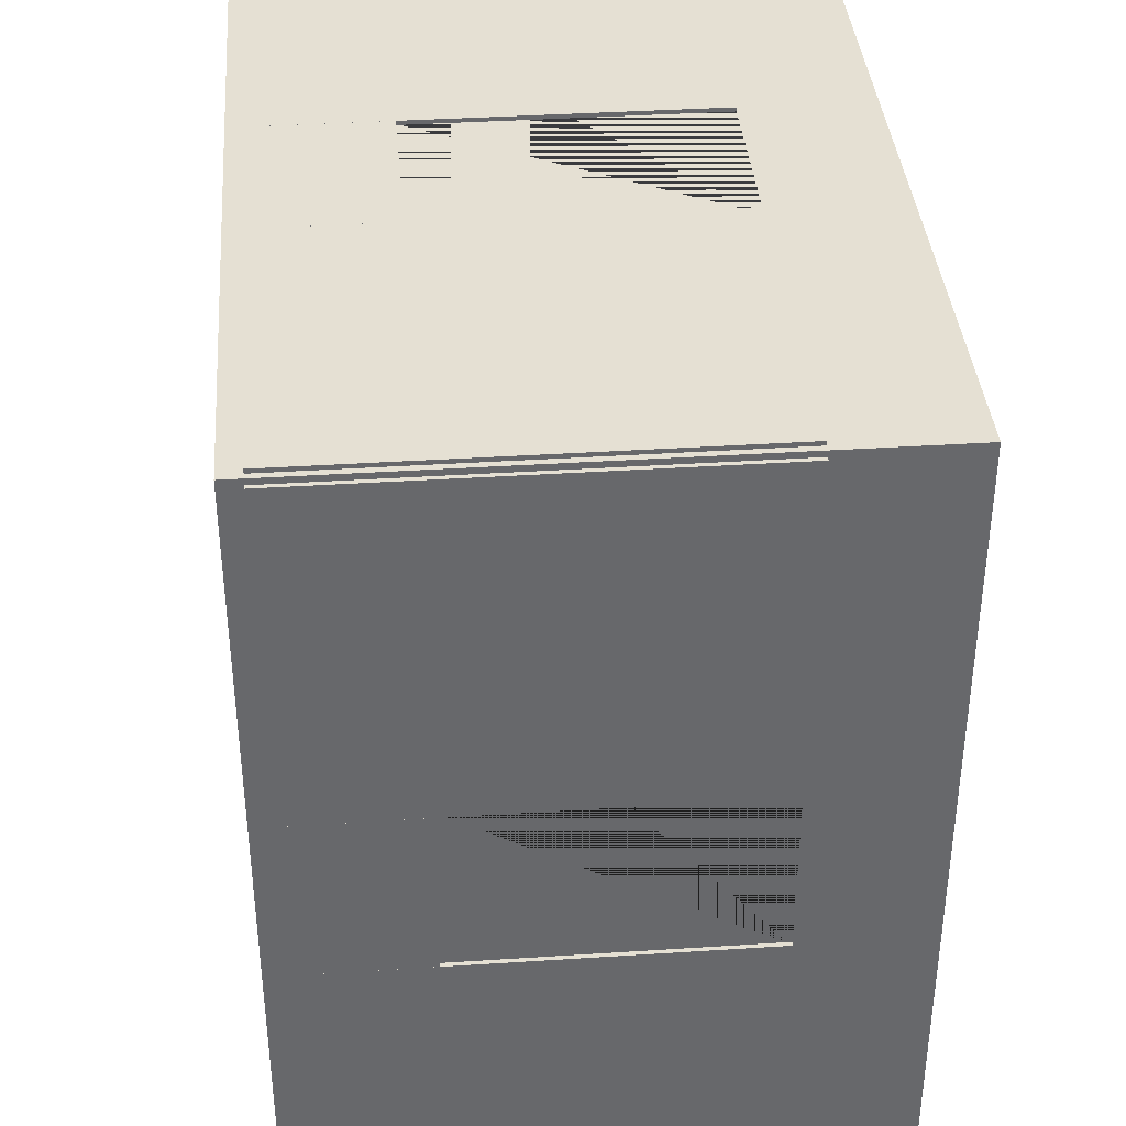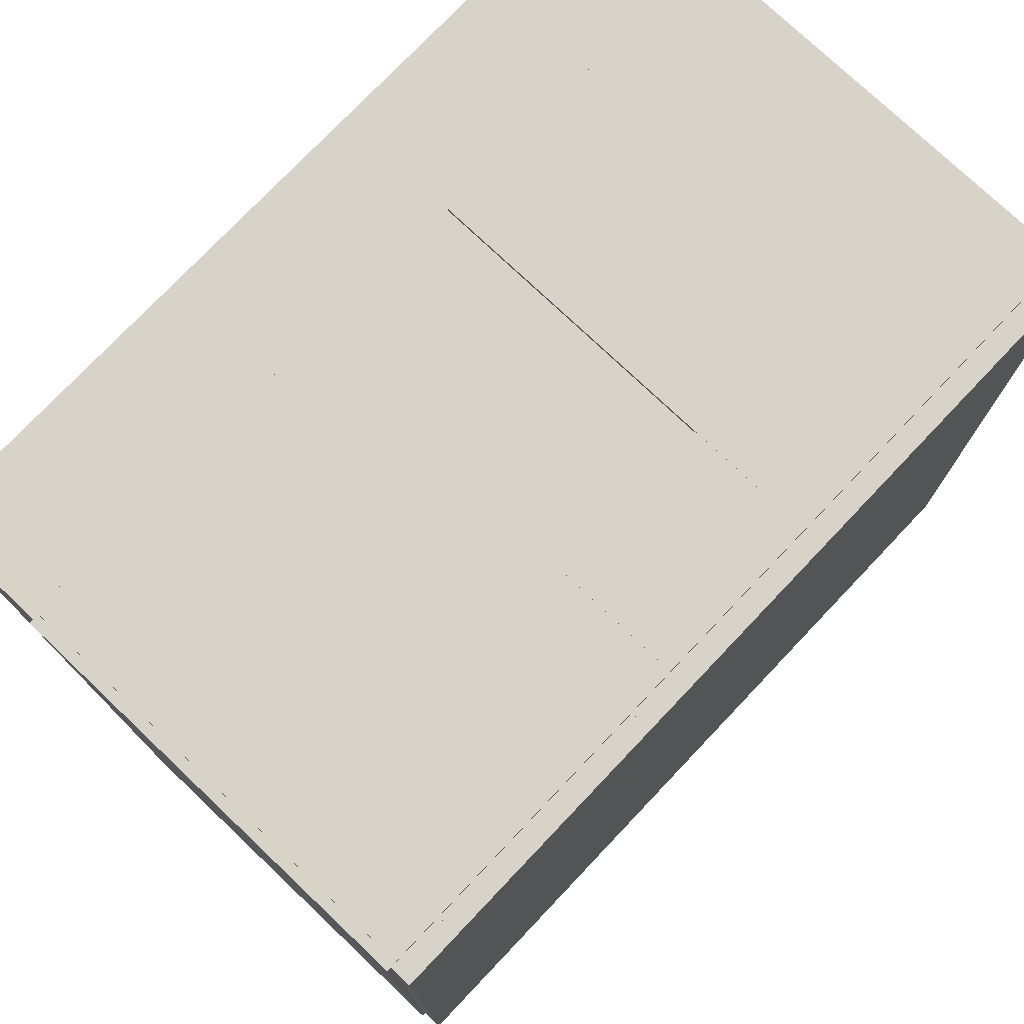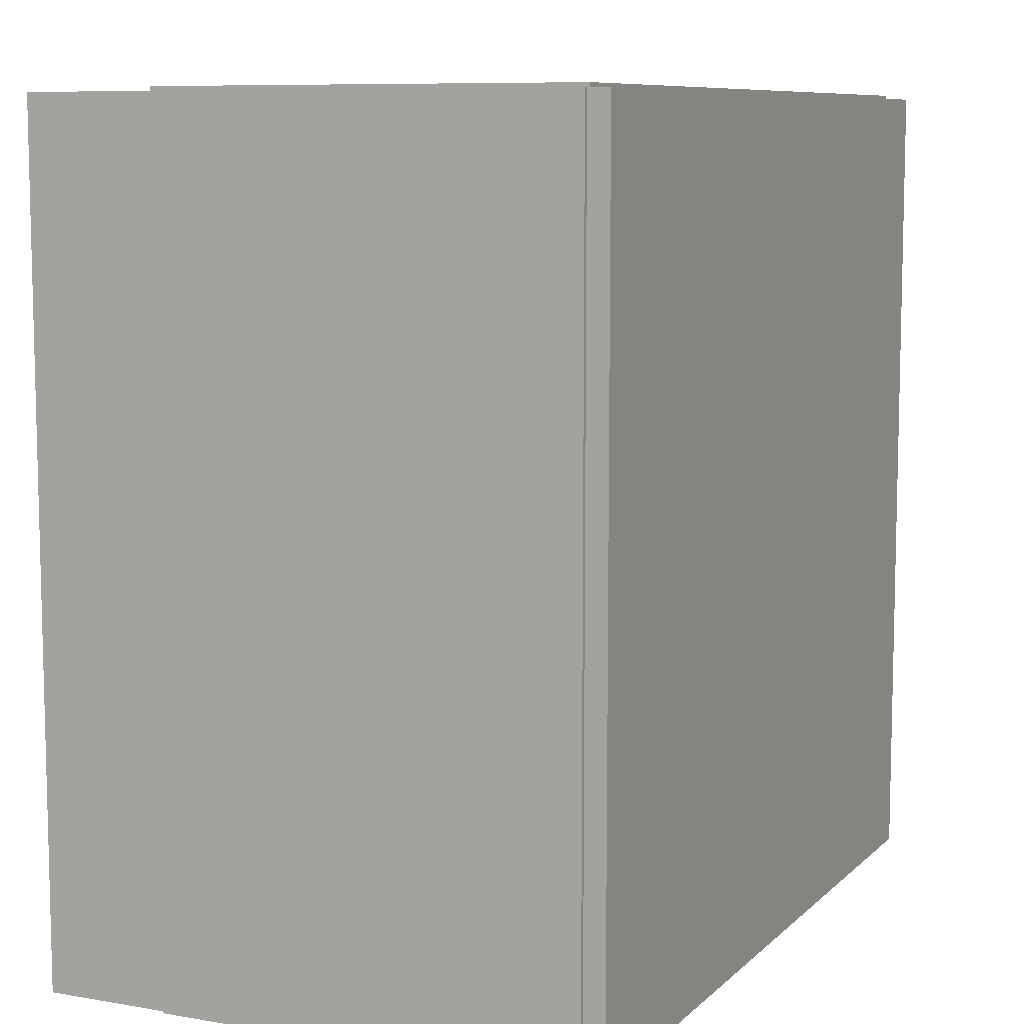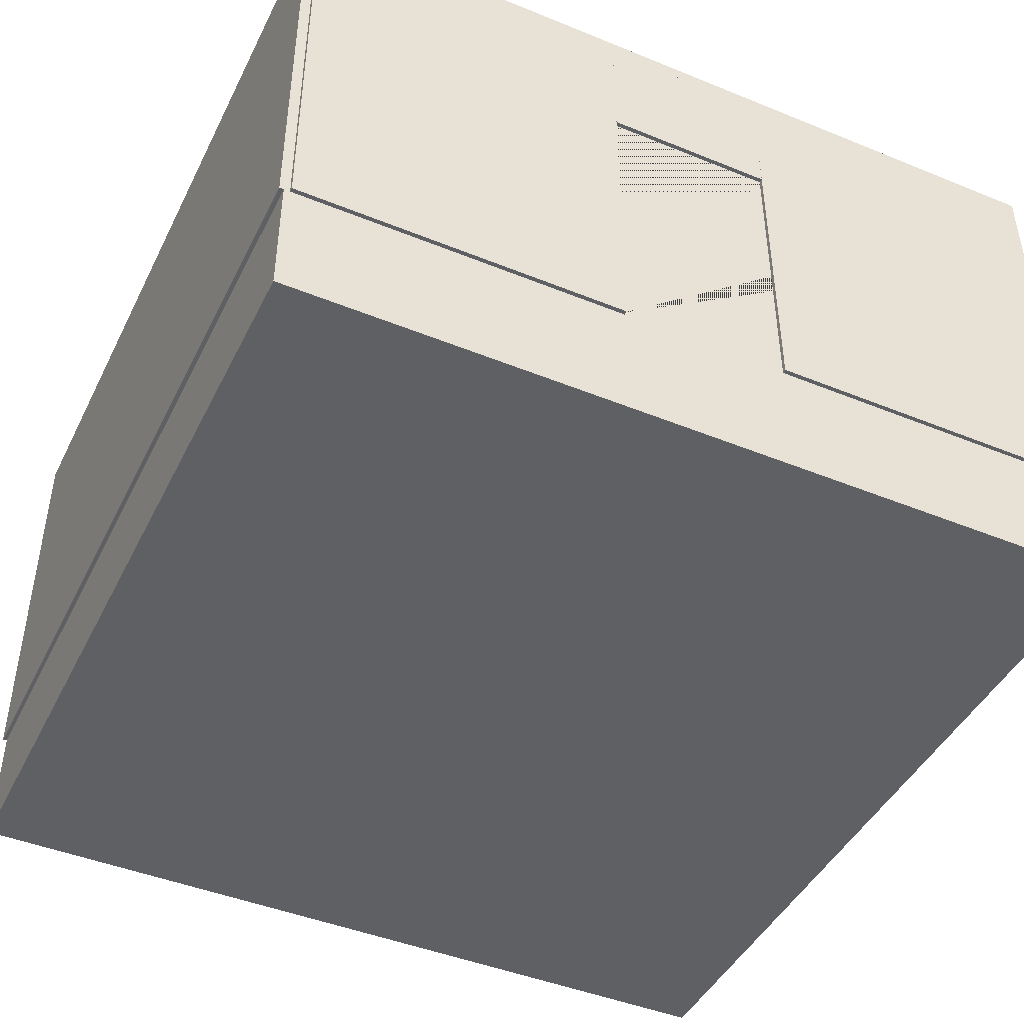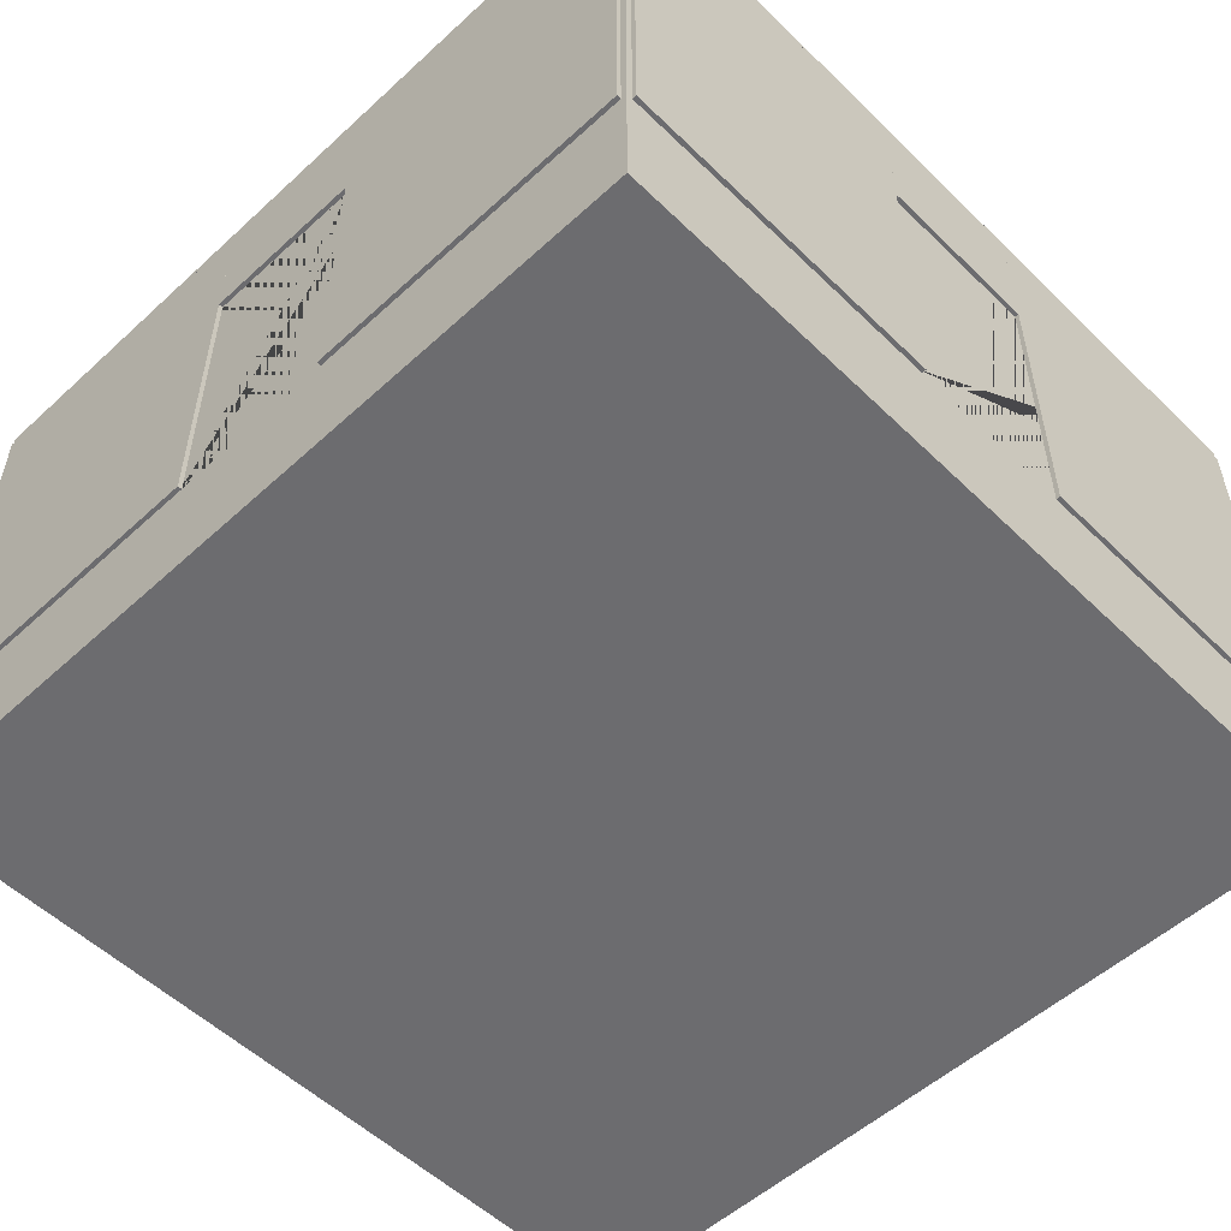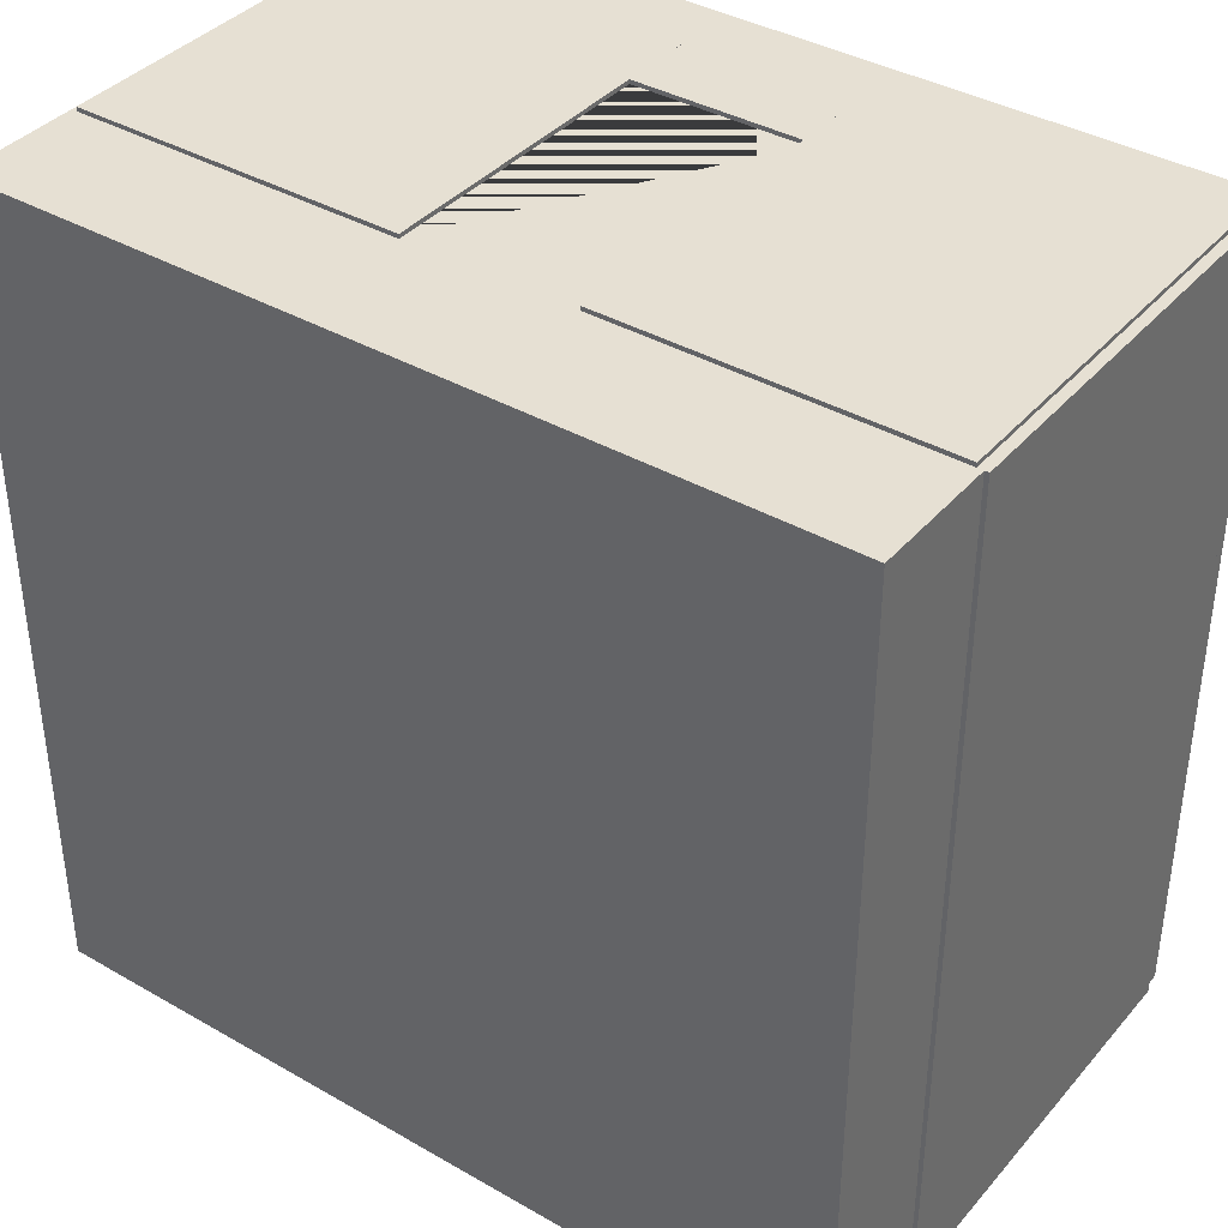
<metadata>
{"format":"obj","ext":"obj","renderer":"f3d","projection":"perspective","resolution":1024,"background":"white","views":[{"elev":38.0,"azim":-94.7,"up":"+Z"},{"elev":76.2,"azim":133.5,"up":"+Z"},{"elev":8.6,"azim":115.0,"up":"+Z"},{"elev":-44.9,"azim":154.7,"up":"+Y"},{"elev":-53.8,"azim":-45.8,"up":"+Y"},{"elev":38.5,"azim":35.9,"up":"+Z"}]}
</metadata>
<code>
o 1x1_hotel_room_T_pos_x
v -10 -0.1 10
v -10 1e-06 10
v -10 -0.1 -10
v -10 -1e-06 -10
v 10 -0.1 10
v 10 1e-06 10
v 10 -0.1 -10
v 10 -1e-06 -10
v 10 10 -9.5
v -10 10 -9.5
v 10 -1e-06 -9.5
v -10 -1e-06 -9.5
v 2.1 7.1 -9.5
v -2.1 7.1 -9.5
v 2.1 -1e-06 -9.5
v -2.1 -1e-06 -9.5
v 10 10 -10
v -10 10 -10
v 10 -1e-06 -10
v -10 -1e-06 -10
v 2.1 7.1 -10
v -2.1 7.1 -10
v 2.1 -1e-06 -10
v -2.1 -1e-06 -10
v -10 -0 -2.4
v -10 7.4 -2.4
v -9.384 -0 -2.4
v -9.384 7.4 -2.4
v -10 0 2.4
v -10 7.4 2.4
v -9.384 0 2.4
v -9.384 7.4 2.4
v -9.478 7 2
v -9.478 7 -2
v -9.478 -0 -2
v -9.478 0 2
v -10 7 -2
v -10 7 2
v -10 -0 -2
v -10 0 2
v -9.386 -0 -2.267
v -9.386 -0 -2.133
v -9.386 0 2.267
v -9.386 0 2.133
v -9.386 7.267 2.267
v -9.386 7.133 2.133
v -9.386 7.267 -2.267
v -9.386 7.133 -2.133
v -9.365 -0 -2.333
v -9.365 0 2.333
v -9.365 7.333 2.333
v -9.365 7.333 -2.333
v -9.5 10 -10
v -9.5 10 10
v -9.5 -1e-06 -10
v -9.5 1e-06 10
v -9.5 7.1 -2.1
v -9.5 7.1 2.1
v -9.5 -0 -2.1
v -9.5 0 2.1
v -10 10 -10
v -10 10 10
v -10 -1e-06 -10
v -10 1e-06 10
v -10 7.1 -2.1
v -10 7.1 2.1
v -10 -0 -2.1
v -10 0 2.1
v -10 10 9.5
v 10 10 9.5
v -10 1e-06 9.5
v 10 1e-06 9.5
v -2.1 7.1 9.5
v 2.1 7.1 9.5
v -2.1 1e-06 9.5
v 2.1 1e-06 9.5
v -10 10 10
v 10 10 10
v -10 1e-06 10
v 10 1e-06 10
v -2.1 7.1 10
v 2.1 7.1 10
v -2.1 1e-06 10
v 2.1 1e-06 10
v 9.5 10 10
v 9.5 10 -10
v 9.5 1e-06 10
v 9.5 -1e-06 -10
v 10 10 10
v 10 10 -10
v 10 1e-06 10
v 10 -1e-06 -10
v -2.4 1e-06 10
v -2.4 7.4 10
v -2.4 1e-06 9.384
v -2.4 7.4 9.384
v 2.4 1e-06 10
v 2.4 7.4 10
v 2.4 1e-06 9.384
v 2.4 7.4 9.384
v 2 7 9.478
v -2 7 9.478
v -2 1e-06 9.478
v 2 1e-06 9.478
v -2 7 10
v 2 7 10
v -2 1e-06 10
v 2 1e-06 10
v -2.267 1e-06 9.386
v -2.133 1e-06 9.386
v 2.267 1e-06 9.386
v 2.133 1e-06 9.386
v 2.267 7.267 9.386
v 2.133 7.133 9.386
v -2.267 7.267 9.386
v -2.133 7.133 9.386
v -2.333 1e-06 9.365
v 2.333 1e-06 9.365
v 2.333 7.333 9.365
v -2.333 7.333 9.365
v 2.4 -1e-06 -10
v 2.4 7.4 -10
v 2.4 -1e-06 -9.384
v 2.4 7.4 -9.384
v -2.4 -1e-06 -10
v -2.4 7.4 -10
v -2.4 -1e-06 -9.384
v -2.4 7.4 -9.384
v -2 7 -9.478
v 2 7 -9.478
v 2 -1e-06 -9.478
v -2 -1e-06 -9.478
v 2 7 -10
v -2 7 -10
v 2 -1e-06 -10
v -2 -1e-06 -10
v 2.267 -1e-06 -9.386
v 2.133 -1e-06 -9.386
v -2.267 -1e-06 -9.386
v -2.133 -1e-06 -9.386
v -2.267 7.267 -9.386
v -2.133 7.133 -9.386
v 2.267 7.267 -9.386
v 2.133 7.133 -9.386
v 2.333 -1e-06 -9.365
v -2.333 -1e-06 -9.365
v -2.333 7.333 -9.365
v 2.333 7.333 -9.365
v -10 9.9 10
v -10 10.1 10
v -10 9.9 -10
v -10 10.1 -10
v 10 9.9 10
v 10 10.1 10
v 10 9.9 -10
v 10 10.1 -10
f 1 2 4 3
f 3 4 8 7
f 7 8 6 5
f 5 6 2 1
f 3 7 5 1
f 8 4 2 6
f 15 11 9 10 12 16 14 13
f 23 21 22 24 20 18 17 19
f 15 13 21 23
f 11 15 23 19
f 9 11 19 17
f 10 9 17 18
f 12 10 18 20
f 16 12 20 24
f 14 16 24 22
f 13 14 22 21
f 59 55 53 54 56 60 58 57
f 67 65 66 68 64 62 61 63
f 59 57 65 67
f 55 59 67 63
f 53 55 63 61
f 54 53 61 62
f 56 54 62 64
f 60 56 64 68
f 58 60 68 66
f 57 58 66 65
f 75 71 69 70 72 76 74 73
f 83 81 82 84 80 78 77 79
f 75 73 81 83
f 71 75 83 79
f 69 71 79 77
f 70 69 77 78
f 72 70 78 80
f 76 72 80 84
f 74 76 84 82
f 73 74 82 81
f 85 87 91 89
f 86 85 89 90
f 88 86 90 92
f 88 87 85 86
f 91 92 90 89
f 32 28 26 30
f 34 33 38 37
f 48 46 33 34
f 52 51 45 47
f 47 45 46 48
f 28 32 51 52
f 26 28 27 25
f 27 28 52 49
f 52 47 41 49
f 48 42 41 47
f 35 42 48 34
f 35 34 37 39
f 36 40 38 33
f 33 46 44 36
f 46 45 43 44
f 51 50 43 45
f 32 31 50 51
f 32 30 29 31
f 25 39 37 26
f 25 27 49 41 42 35 39
f 30 26 37 38
f 29 30 38 40
f 29 40 36 44 43 50 31
f 100 96 94 98
f 102 101 106 105
f 116 114 101 102
f 120 119 113 115
f 115 113 114 116
f 96 100 119 120
f 94 96 95 93
f 95 96 120 117
f 120 115 109 117
f 116 110 109 115
f 103 110 116 102
f 103 102 105 107
f 104 108 106 101
f 101 114 112 104
f 114 113 111 112
f 119 118 111 113
f 100 99 118 119
f 100 98 97 99
f 93 107 105 94
f 93 95 117 109 110 103 107
f 98 94 105 106
f 97 98 106 108
f 97 108 104 112 111 118 99
f 128 124 122 126
f 130 129 134 133
f 144 142 129 130
f 148 147 141 143
f 143 141 142 144
f 124 128 147 148
f 122 124 123 121
f 123 124 148 145
f 148 143 137 145
f 144 138 137 143
f 131 138 144 130
f 131 130 133 135
f 132 136 134 129
f 129 142 140 132
f 142 141 139 140
f 147 146 139 141
f 128 127 146 147
f 128 126 125 127
f 121 135 133 122
f 121 123 145 137 138 131 135
f 126 122 133 134
f 125 126 134 136
f 125 136 132 140 139 146 127
f 149 150 152 151
f 151 152 156 155
f 155 156 154 153
f 153 154 150 149
f 151 155 153 149
f 156 152 150 154
o UCX_1x1_hotel_room_T_pos_x_00
v -10 -3 10
v -10 1e-06 10
v -10 -3 -10
v -10 -1e-06 -10
v 10 -3 10
v 10 1e-06 10
v 10 -3 -10
v 10 -1e-06 -10
f 157 158 160 159
f 159 160 164 163
f 163 164 162 161
f 161 162 158 157
f 159 163 161 157
f 164 160 158 162
o UCX_1x1_hotel_room_T_pos_x_01
v -10.1 1e-06 9.859
v -10.1 10 9.859
v -10.1 0 1.999
v -10.1 10 1.999
v -9.5 1e-06 9.859
v -9.5 10 9.859
v -9.5 0 1.999
v -9.5 10 1.999
f 165 166 168 167
f 167 168 172 171
f 171 172 170 169
f 169 170 166 165
f 167 171 169 165
f 172 168 166 170
o UCX_1x1_hotel_room_T_pos_x_02
v -10.1 -0 -1.999
v -10.1 10 -1.999
v -10.1 -1e-06 -9.859
v -10.1 10 -9.859
v -9.5 -0 -1.999
v -9.5 10 -1.999
v -9.5 -1e-06 -9.859
v -9.5 10 -9.859
f 173 174 176 175
f 175 176 180 179
f 179 180 178 177
f 177 178 174 173
f 175 179 177 173
f 180 176 174 178
o UCX_1x1_hotel_room_T_pos_x_03
v -10.1 7.018 1.999
v -10.1 9.998 1.999
v -10.1 7.018 -1.999
v -10.1 9.998 -1.999
v -9.5 7.018 1.999
v -9.5 9.998 1.999
v -9.5 7.018 -1.999
v -9.5 9.998 -1.999
f 181 182 184 183
f 183 184 188 187
f 187 188 186 185
f 185 186 182 181
f 183 187 185 181
f 188 184 182 186
o UCX_1x1_hotel_room_T_pos_x_04
v 9.859 -1e-06 -9.5
v 9.859 10 -9.5
v 1.999 -1e-06 -9.5
v 1.999 10 -9.5
v 9.859 -1e-06 -10.1
v 9.859 10 -10.1
v 1.999 -1e-06 -10.1
v 1.999 10 -10.1
f 189 190 192 191
f 191 192 196 195
f 195 196 194 193
f 193 194 190 189
f 191 195 193 189
f 196 192 190 194
o UCX_1x1_hotel_room_T_pos_x_05
v -1.999 -1e-06 -9.5
v -1.999 10 -9.5
v -9.859 -1e-06 -9.5
v -9.859 10 -9.5
v -1.999 -1e-06 -10.1
v -1.999 10 -10.1
v -9.859 -1e-06 -10.1
v -9.859 10 -10.1
f 197 198 200 199
f 199 200 204 203
f 203 204 202 201
f 201 202 198 197
f 199 203 201 197
f 204 200 198 202
o UCX_1x1_hotel_room_T_pos_x_06
v 1.999 7.018 -9.5
v 1.999 9.998 -9.5
v -1.999 7.018 -9.5
v -1.999 9.998 -9.5
v 1.999 7.018 -10.1
v 1.999 9.998 -10.1
v -1.999 7.018 -10.1
v -1.999 9.998 -10.1
f 205 206 208 207
f 207 208 212 211
f 211 212 210 209
f 209 210 206 205
f 207 211 209 205
f 212 208 206 210
o UCX_1x1_hotel_room_T_pos_x_07
v 9.859 1e-06 10.1
v 9.859 10 10.1
v 1.999 1e-06 10.1
v 1.999 10 10.1
v 9.859 1e-06 9.5
v 9.859 10 9.5
v 1.999 1e-06 9.5
v 1.999 10 9.5
f 213 214 216 215
f 215 216 220 219
f 219 220 218 217
f 217 218 214 213
f 215 219 217 213
f 220 216 214 218
o UCX_1x1_hotel_room_T_pos_x_08
v -1.999 1e-06 10.1
v -1.999 10 10.1
v -9.859 1e-06 10.1
v -9.859 10 10.1
v -1.999 1e-06 9.5
v -1.999 10 9.5
v -9.859 1e-06 9.5
v -9.859 10 9.5
f 221 222 224 223
f 223 224 228 227
f 227 228 226 225
f 225 226 222 221
f 223 227 225 221
f 228 224 222 226
o UCX_1x1_hotel_room_T_pos_x_09
v 1.999 7.018 10.1
v 1.999 9.998 10.1
v -1.999 7.018 10.1
v -1.999 9.998 10.1
v 1.999 7.018 9.5
v 1.999 9.998 9.5
v -1.999 7.018 9.5
v -1.999 9.998 9.5
f 229 230 232 231
f 231 232 236 235
f 235 236 234 233
f 233 234 230 229
f 231 235 233 229
f 236 232 230 234
o UCX_1x1_hotel_room_T_pos_x_10
v 9.5 1e-06 10
v 9.5 10 10
v 9.5 -1e-06 -10
v 9.5 10 -10
v 10.1 1e-06 10
v 10.1 10 10
v 10.1 -1e-06 -10
v 10.1 10 -10
f 237 238 240 239
f 239 240 244 243
f 243 244 242 241
f 241 242 238 237
f 239 243 241 237
f 244 240 238 242
o UCX_1x1_hotel_room_T_pos_x_11
v -10 9.9 10
v -10 10.5 10
v -10 9.9 -10
v -10 10.5 -10
v 10 9.9 10
v 10 10.5 10
v 10 9.9 -10
v 10 10.5 -10
f 245 246 248 247
f 247 248 252 251
f 251 252 250 249
f 249 250 246 245
f 247 251 249 245
f 252 248 246 250
o UCX_1x1_hotel_room_straight_z_00.001
v -8.75 -0.2 8.75
v -8.75 10 8.75
v -8.75 -0.2 -8.75
v -8.75 10 -8.75
v 8.75 -0.2 8.75
v 8.75 10 8.75
v 8.75 -0.2 -8.75
v 8.75 10 -8.75
f 253 254 256 255
f 255 256 260 259
f 259 260 258 257
f 257 258 254 253
f 255 259 257 253
f 260 256 254 258

</code>
